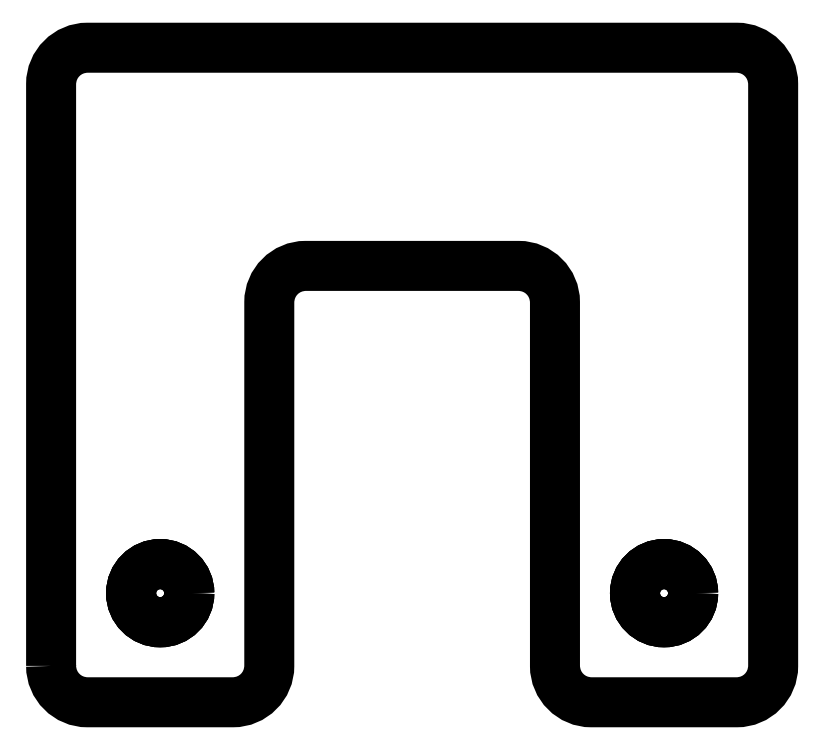
<metadata>
{"format":"dxf","ext":"dxf","renderer":"ezdxf+matplotlib","layout":"modelspace","background":"white","min_lineweight":24,"dpi":150}
</metadata>
<code>
0
SECTION
2
ENTITIES
0
LWPOLYLINE
8
0
90
17
70
1
43
0
10
-49.64
20
10
10
-49.64
20
90
42
-0.4142
10
-44.64
20
95
10
44.64
20
95
42
-0.4142
10
49.64
20
90
10
49.64
20
10
42
-0.4142
10
44.64
20
5
10
24.64
20
5
42
-0.4142
10
19.64
20
10
10
19.64
20
60
42
0.4142
10
14.64
20
65
10
-14.64
20
65
42
0.4142
10
-19.64
20
60
10
-19.64
20
38.6
10
-19.64
20
10
42
-0.4142
10
-24.64
20
5
10
-44.64
20
5
42
-0.4142
0
CIRCLE
8
0
10
34.64
20
20
30
0
40
4
210
0
220
0
230
1
0
CIRCLE
8
0
10
-34.64
20
20
30
0
40
4
210
0
220
0
230
1
0
CIRCLE
8
0
10
34.64
20
20
30
3.553e-14
40
4
210
-8.444e-62
220
-8.211e-124
230
1
0
CIRCLE
8
0
10
-34.64
20
20
30
3.553e-14
40
4
210
-8.444e-62
220
-8.211e-124
230
1
0
CIRCLE
8
0
10
34.64
20
20
30
3.553e-14
40
4
210
-8.444e-62
220
-8.211e-124
230
1
0
CIRCLE
8
0
10
-34.64
20
20
30
3.553e-14
40
4
210
-8.444e-62
220
-8.211e-124
230
1
0
ENDSEC
0
EOF

</code>
